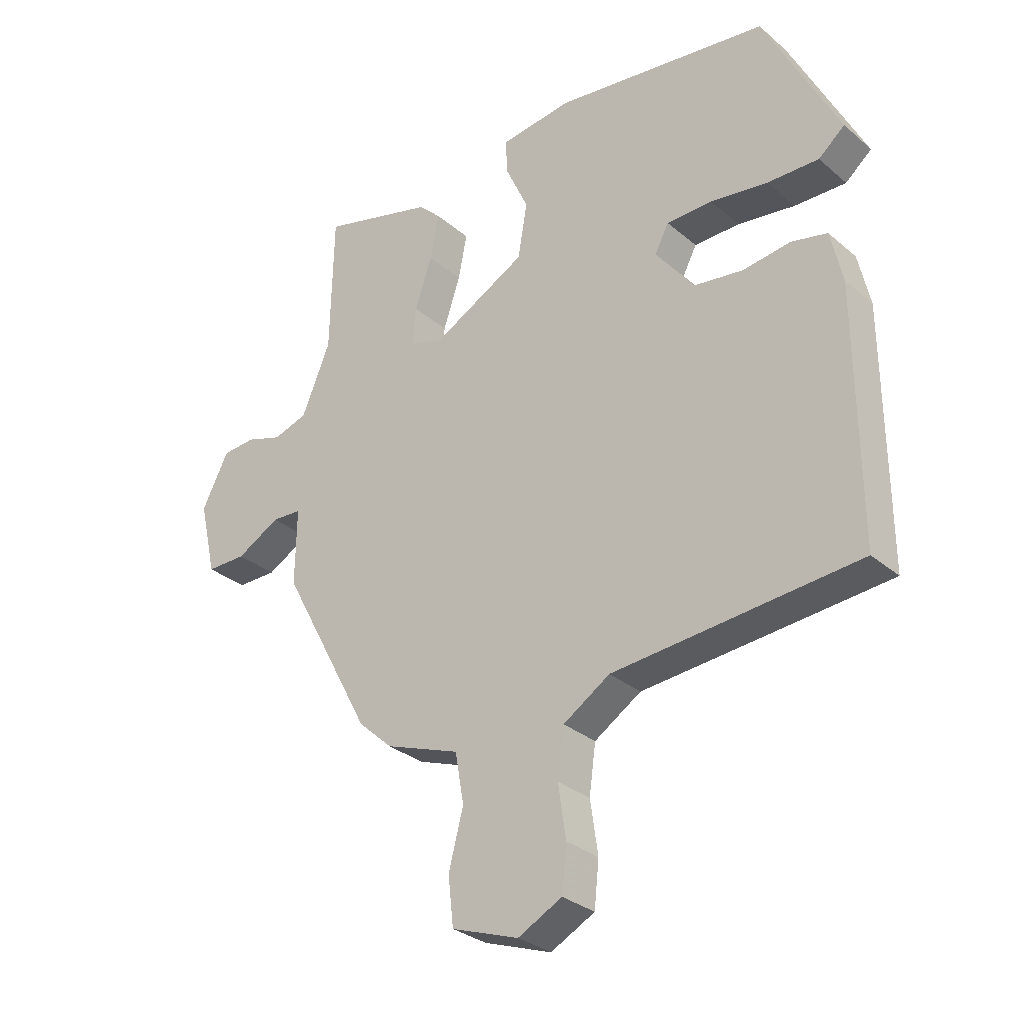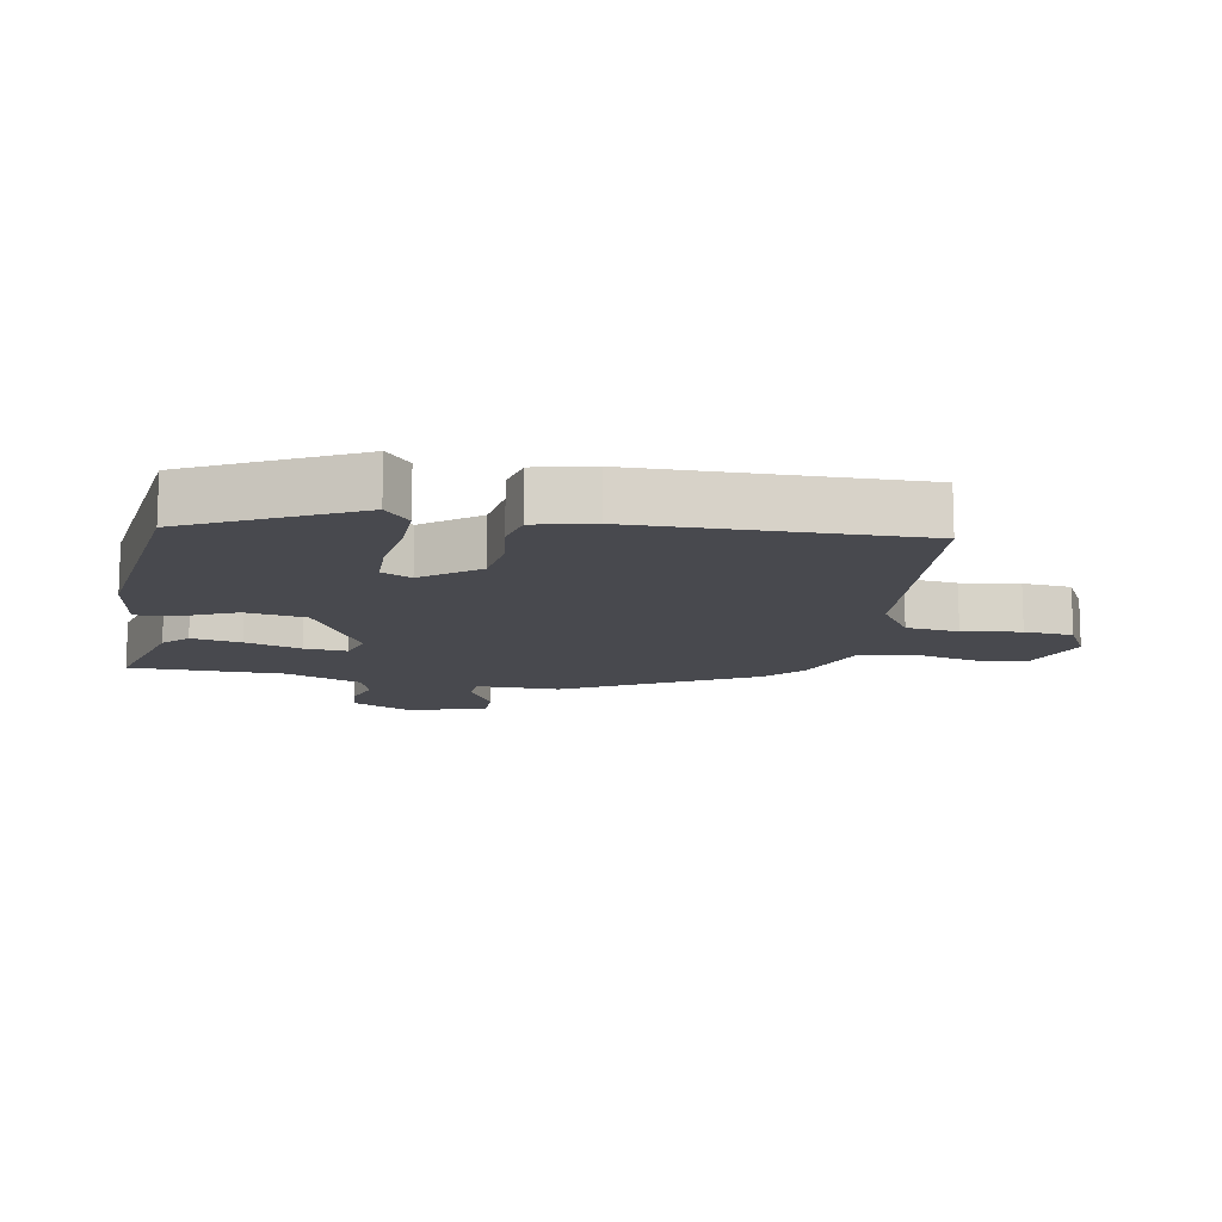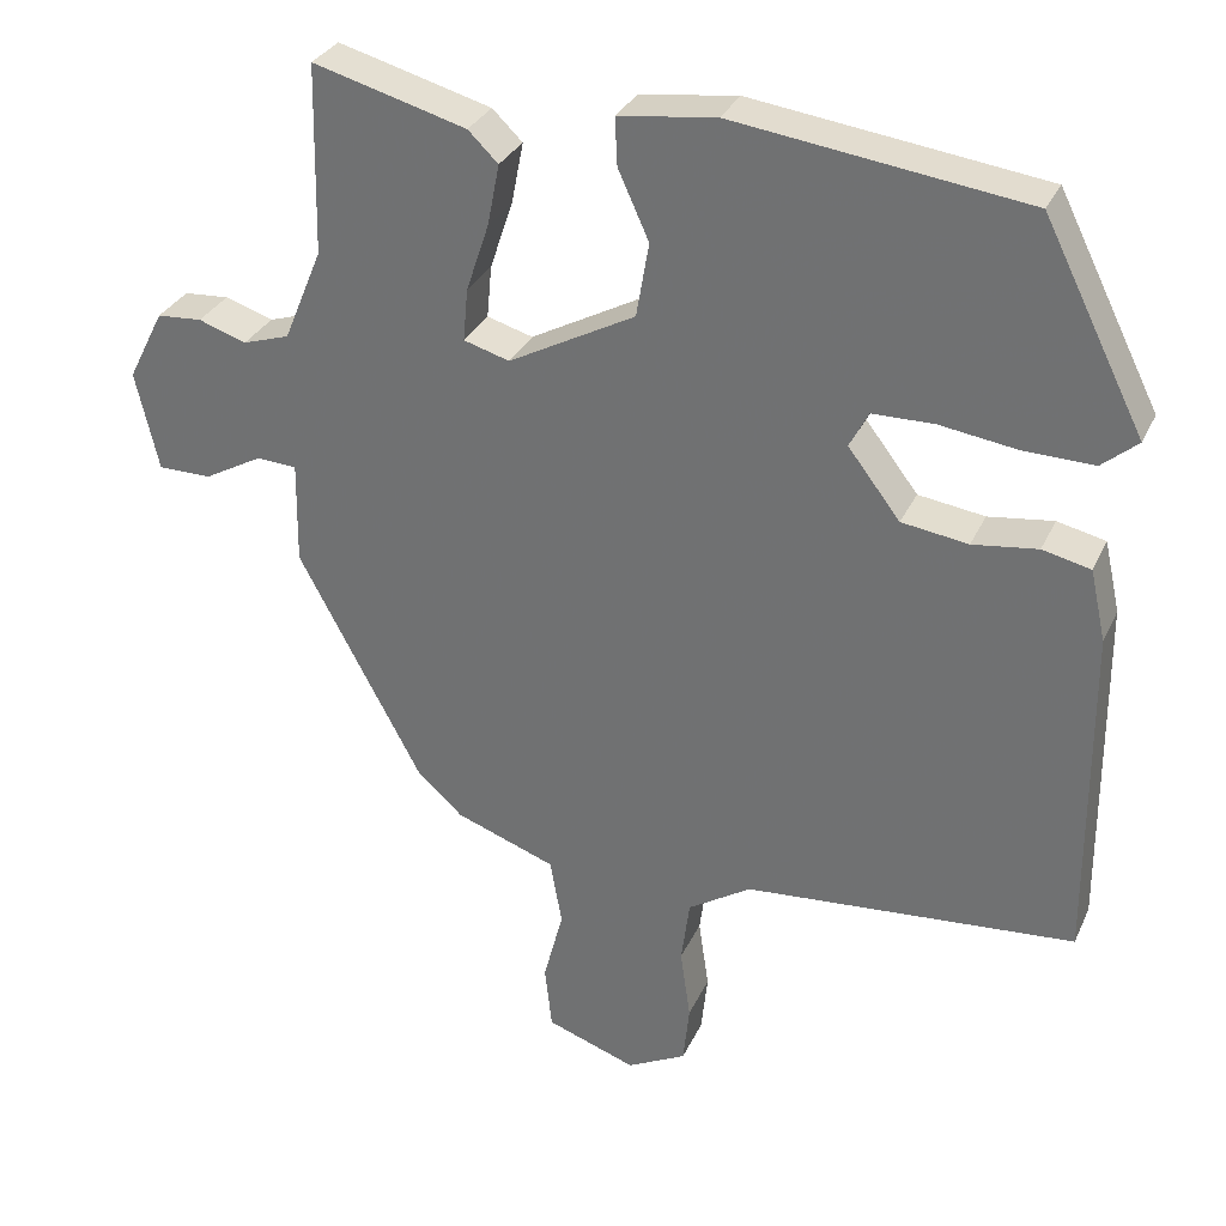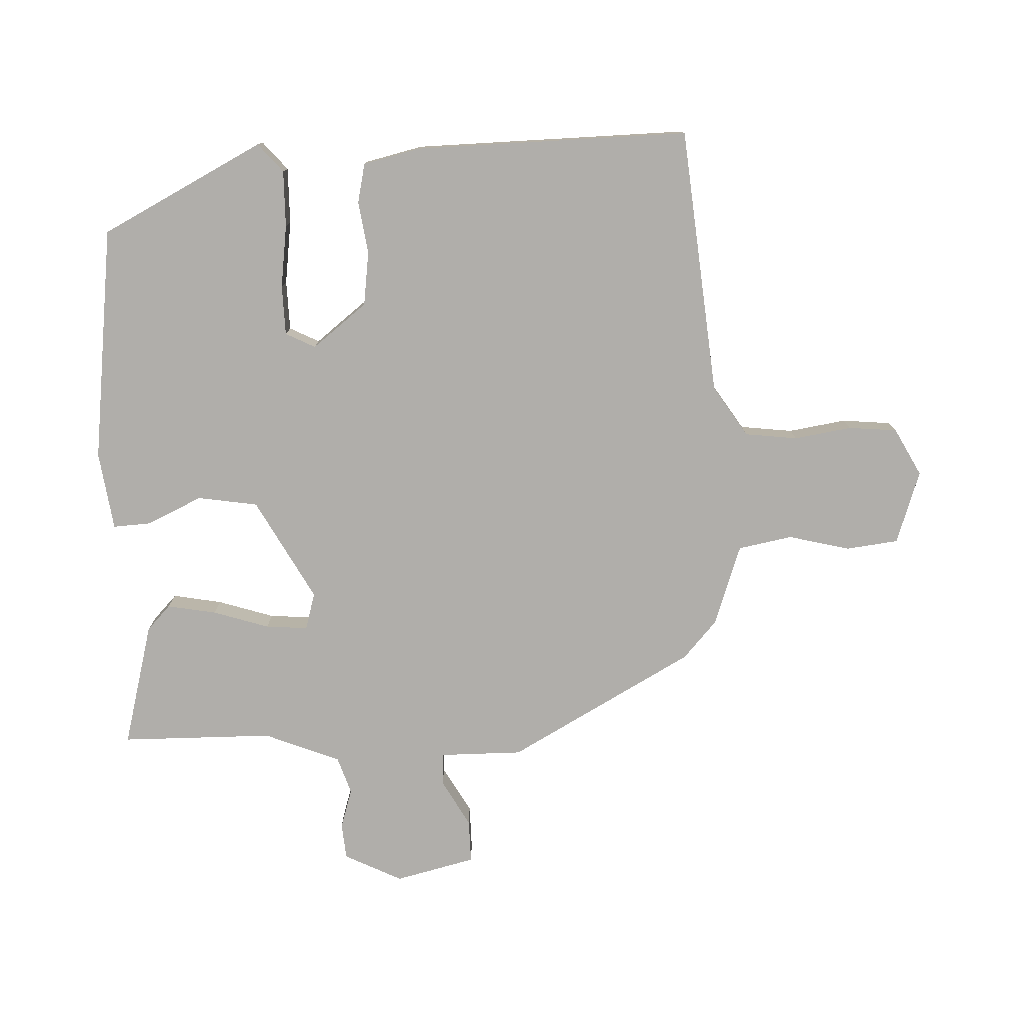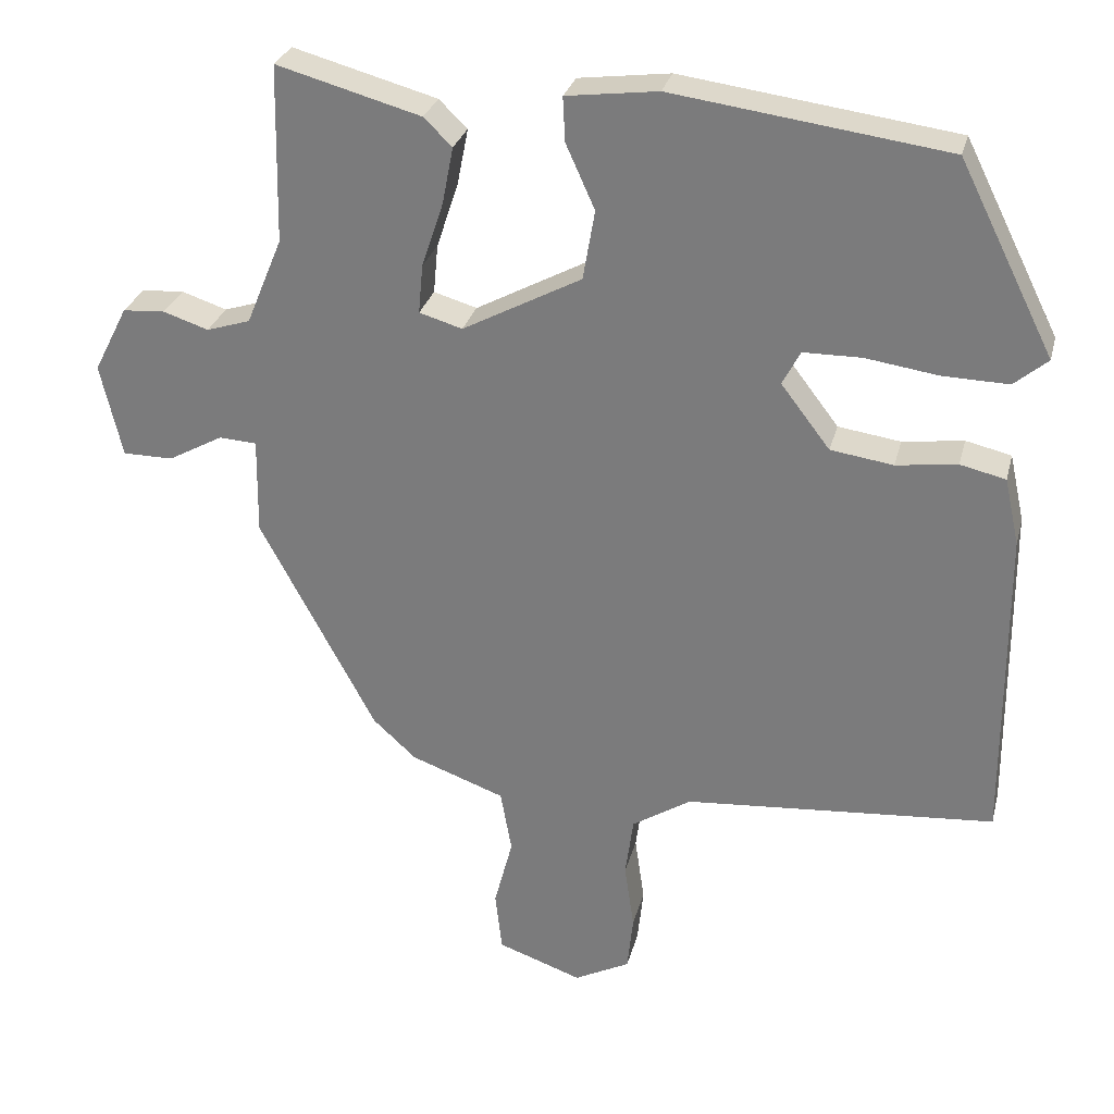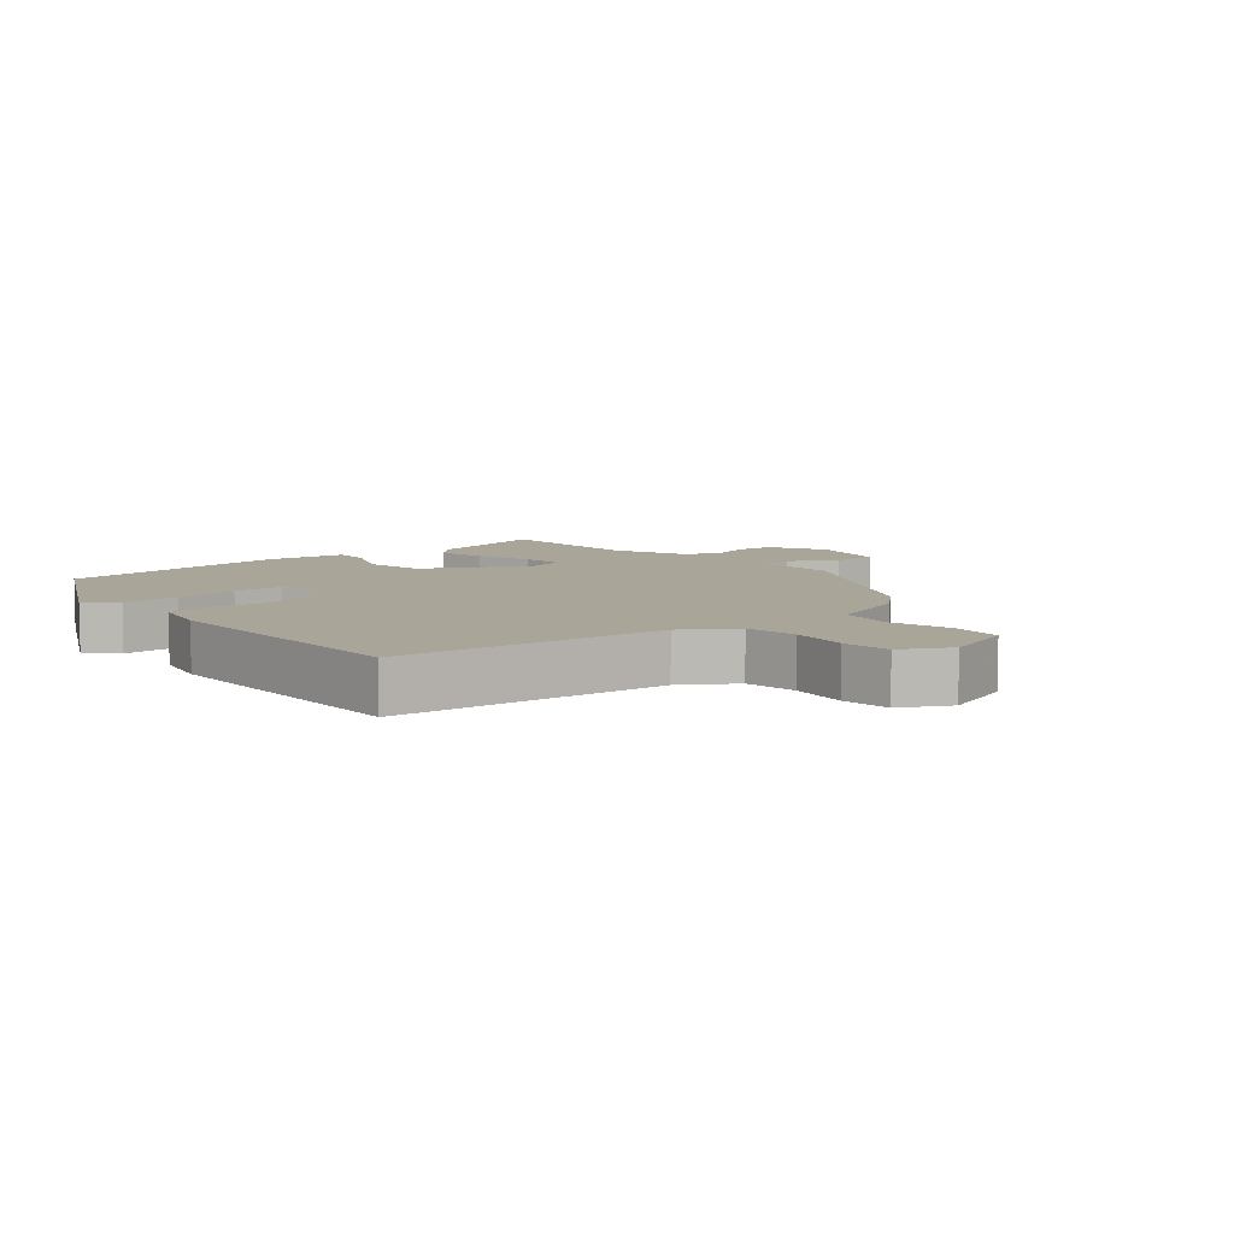
<metadata>
{"format":"obj","ext":"obj","renderer":"f3d","projection":"perspective","resolution":1024,"background":"white","views":[{"elev":-30.4,"azim":39.5,"up":"+Z"},{"elev":-12.6,"azim":80.0,"up":"+Y"},{"elev":31.2,"azim":21.6,"up":"+Z"},{"elev":-77.7,"azim":92.9,"up":"+Y"},{"elev":28.8,"azim":13.9,"up":"+Z"},{"elev":7.4,"azim":140.2,"up":"+Y"}]}
</metadata>
<code>
v -0.456 0.07 0.513
v -0.262 0.07 0.46
v -0.224 0.07 0.423
v -0.239 0.07 0.346
v -0.268 0.07 0.259
v -0.274 0.07 0.193
v -0.216 0.07 0.176
v -0.056 0.07 0.262
v -0.04 0.07 0.356
v -0.079 0.07 0.442
v -0.082 0.07 0.502
v 0.041 0.07 0.518
v 0.409 0.07 0.469
v 0.537 0.07 0.214
v 0.492 0.07 0.176
v 0.404 0.07 0.178
v 0.306 0.07 0.192
v 0.228 0.07 0.191
v 0.204 0.07 0.145
v 0.27 0.07 0.059
v 0.354 0.07 0.047
v 0.436 0.07 0.058
v 0.497 0.07 0.044
v 0.517 0.07 -0.046
v 0.52 0.07 -0.475
v 0.102 0.07 -0.51
v 0.022 0.07 -0.561
v 0.011 0.07 -0.643
v 0.024 0.07 -0.733
v 0.016 0.07 -0.809
v -0.059 0.07 -0.848
v -0.173 0.07 -0.808
v -0.182 0.07 -0.726
v -0.157 0.07 -0.63
v -0.172 0.07 -0.545
v -0.299 0.07 -0.499
v -0.357 0.07 -0.446
v -0.513 0.07 -0.155
v -0.511 0.07 -0.025
v -0.562 0.07 -0.022
v -0.636 0.07 -0.063
v -0.704 0.07 -0.063
v -0.733 0.07 0.063
v -0.687 0.07 0.153
v -0.63 0.07 0.157
v -0.569 0.07 0.137
v -0.51 0.07 0.156
v -0.461 0.07 0.274
v -0.456 0 0.513
v -0.262 0 0.46
v -0.224 0 0.423
v -0.239 0 0.346
v -0.268 0 0.259
v -0.274 0 0.193
v -0.216 0 0.176
v -0.056 0 0.262
v -0.04 0 0.356
v -0.079 0 0.442
v -0.082 0 0.502
v 0.041 0 0.518
v 0.409 0 0.469
v 0.537 0 0.214
v 0.492 0 0.176
v 0.404 0 0.178
v 0.306 0 0.192
v 0.228 0 0.191
v 0.204 0 0.145
v 0.27 0 0.059
v 0.354 0 0.047
v 0.436 0 0.058
v 0.497 0 0.044
v 0.517 0 -0.046
v 0.52 0 -0.475
v 0.102 0 -0.51
v 0.022 0 -0.561
v 0.011 0 -0.643
v 0.024 0 -0.733
v 0.016 0 -0.809
v -0.059 0 -0.848
v -0.173 0 -0.808
v -0.182 0 -0.726
v -0.157 0 -0.63
v -0.172 0 -0.545
v -0.299 0 -0.499
v -0.357 0 -0.446
v -0.513 0 -0.155
v -0.511 0 -0.025
v -0.562 0 -0.022
v -0.636 0 -0.063
v -0.704 0 -0.063
v -0.733 0 0.063
v -0.687 0 0.153
v -0.63 0 0.157
v -0.569 0 0.137
v -0.51 0 0.156
v -0.461 0 0.274
f 44 45 46
f 43 44 46
f 42 43 46
f 41 42 46
f 40 41 46
f 39 40 46 47
f 37 38 39
f 36 37 39
f 35 36 39
f 35 39 47 48
f 32 33 34
f 31 32 34
f 30 31 34
f 29 30 34
f 28 29 34
f 27 28 34 35
f 35 48 1
f 27 35 1
f 26 27 1
f 24 25 26
f 23 24 26
f 22 23 26
f 21 22 26
f 15 16 17
f 14 15 17
f 13 14 17
f 12 13 17
f 11 12 17
f 10 11 17
f 9 10 17
f 8 9 17 18
f 7 8 18 19
f 3 4 5
f 2 3 5
f 1 2 5
f 1 5 6
f 26 1 6
f 20 21 26
f 7 19 20 26
f 6 7 26
f 94 93 92
f 94 92 91
f 94 91 90
f 94 90 89
f 94 89 88
f 95 94 88 87
f 87 86 85
f 87 85 84
f 87 84 83
f 96 95 87 83
f 82 81 80
f 82 80 79
f 82 79 78
f 82 78 77
f 82 77 76
f 83 82 76 75
f 49 96 83
f 49 83 75
f 49 75 74
f 74 73 72
f 74 72 71
f 74 71 70
f 74 70 69
f 65 64 63
f 65 63 62
f 65 62 61
f 65 61 60
f 65 60 59
f 65 59 58
f 65 58 57
f 66 65 57 56
f 67 66 56 55
f 53 52 51
f 53 51 50
f 53 50 49
f 54 53 49
f 54 49 74
f 74 69 68
f 74 68 67 55
f 74 55 54
f 1 49 50 2
f 2 50 51 3
f 3 51 52 4
f 4 52 53 5
f 5 53 54 6
f 6 54 55 7
f 7 55 56 8
f 8 56 57 9
f 9 57 58 10
f 10 58 59 11
f 11 59 60 12
f 12 60 61 13
f 13 61 62 14
f 14 62 63 15
f 15 63 64 16
f 16 64 65 17
f 17 65 66 18
f 18 66 67 19
f 19 67 68 20
f 20 68 69 21
f 21 69 70 22
f 22 70 71 23
f 23 71 72 24
f 24 72 73 25
f 25 73 74 26
f 26 74 75 27
f 27 75 76 28
f 28 76 77 29
f 29 77 78 30
f 30 78 79 31
f 31 79 80 32
f 32 80 81 33
f 33 81 82 34
f 34 82 83 35
f 35 83 84 36
f 36 84 85 37
f 37 85 86 38
f 38 86 87 39
f 39 87 88 40
f 40 88 89 41
f 41 89 90 42
f 42 90 91 43
f 43 91 92 44
f 44 92 93 45
f 45 93 94 46
f 46 94 95 47
f 47 95 96 48
f 48 96 49 1

</code>
